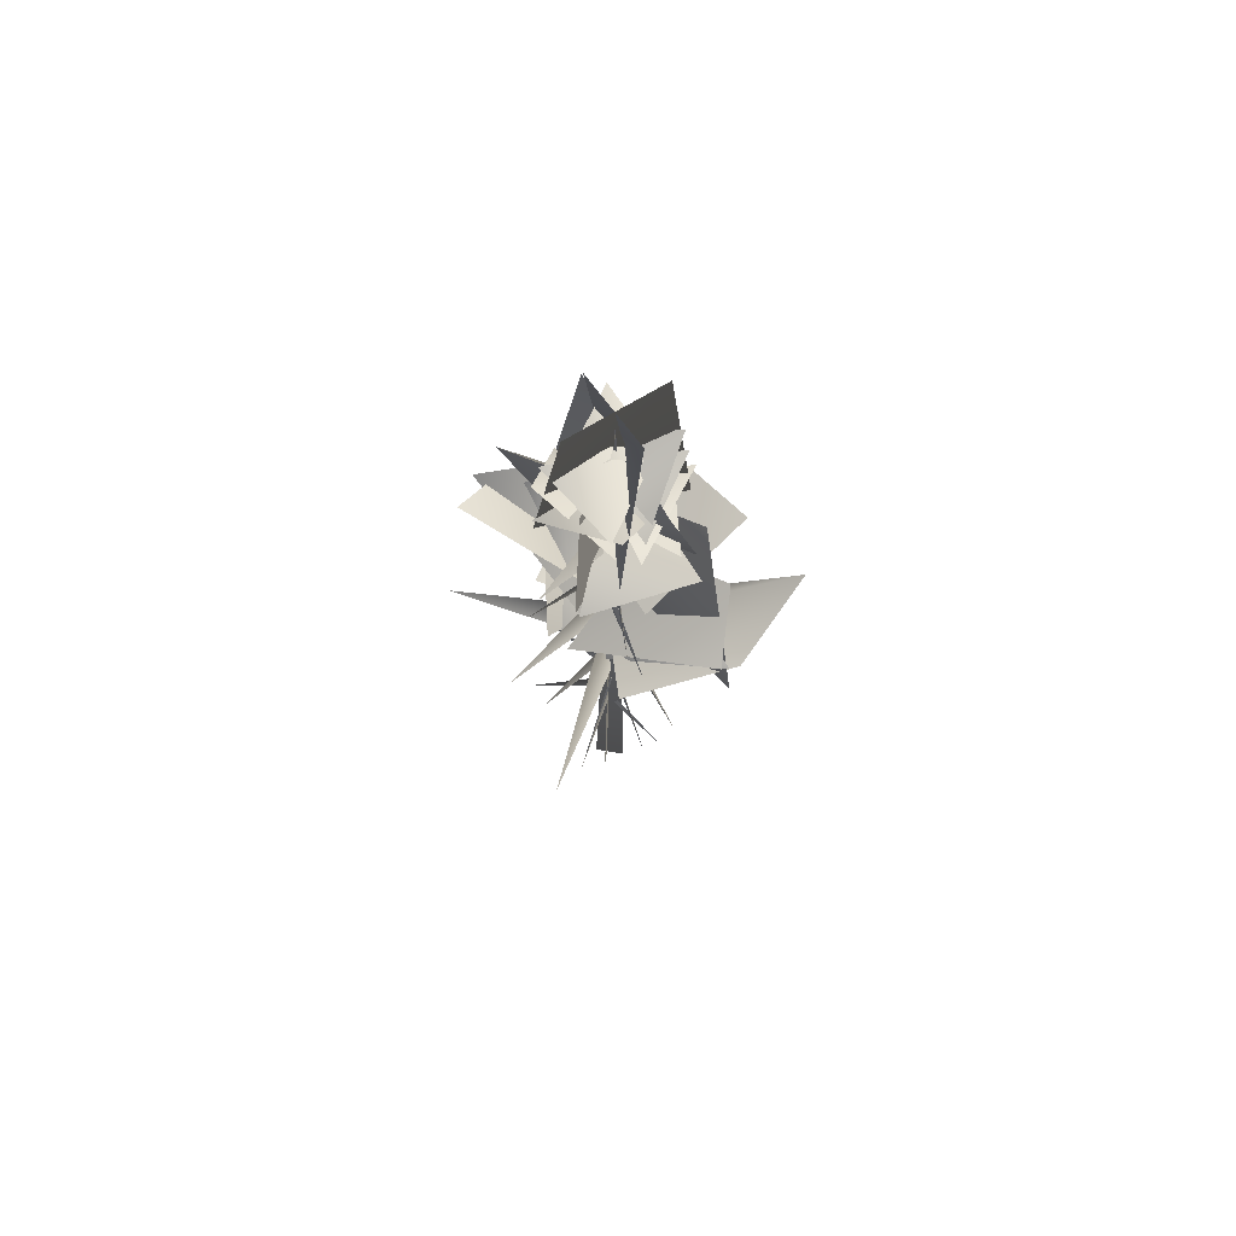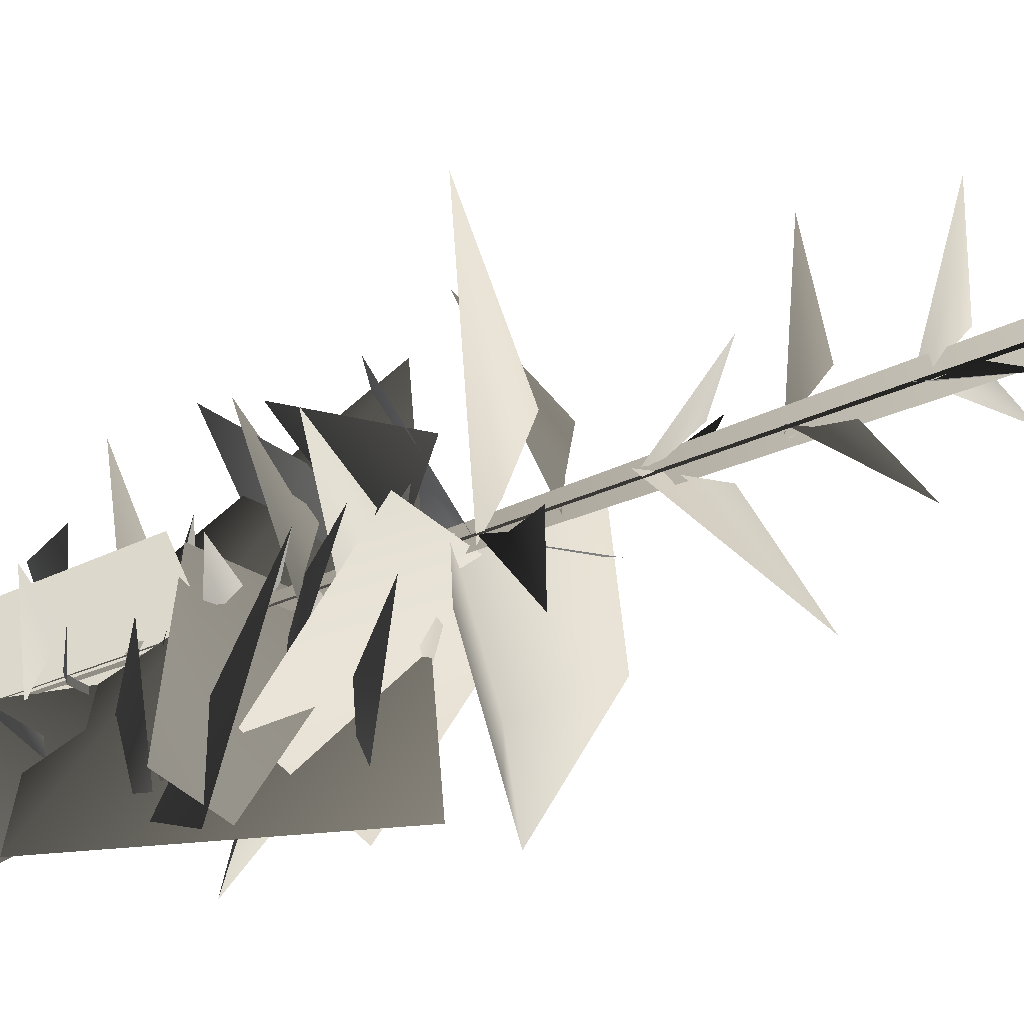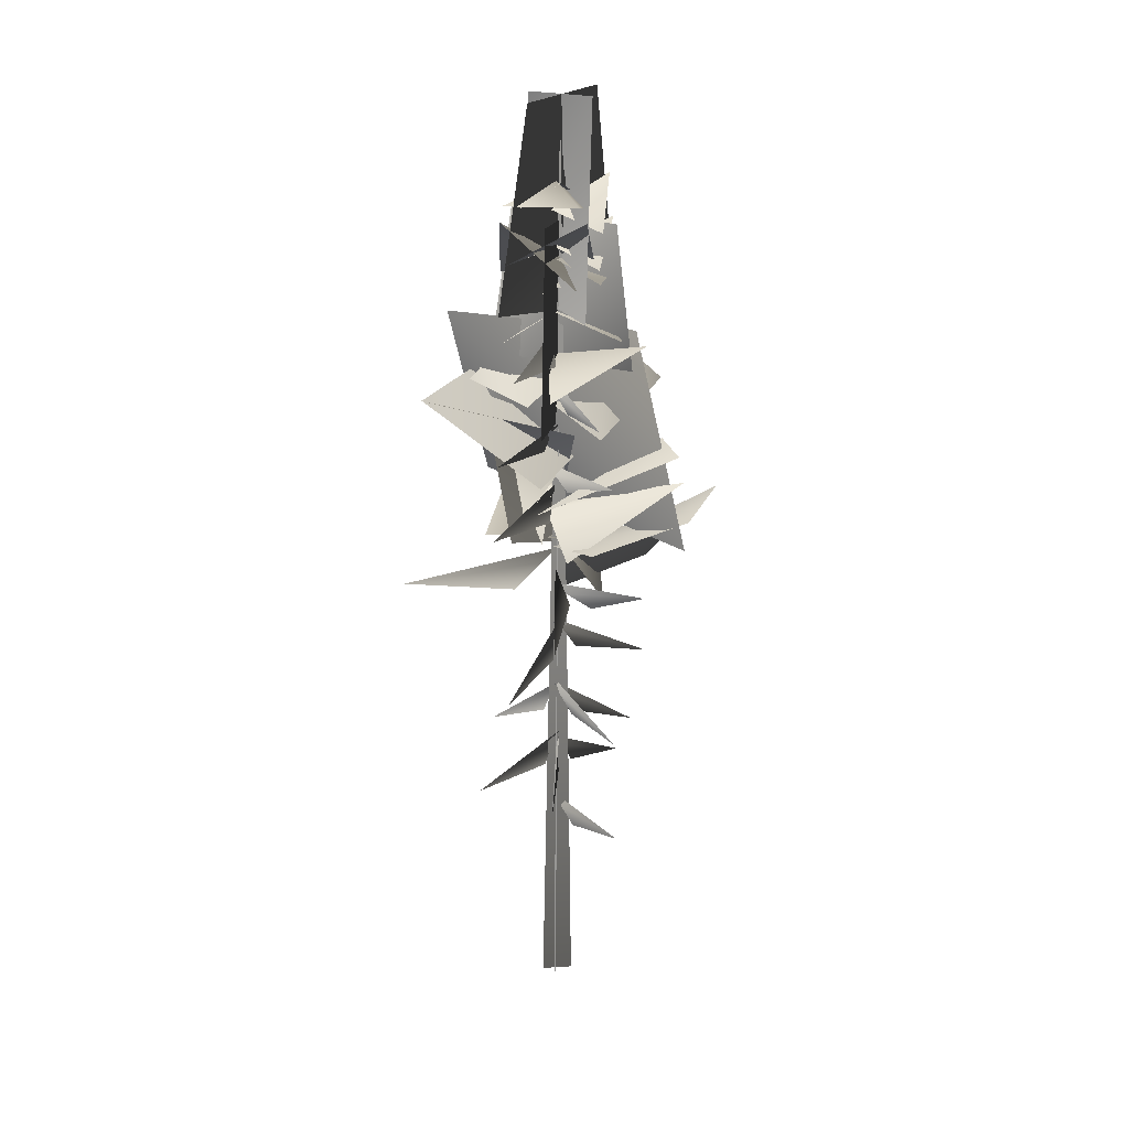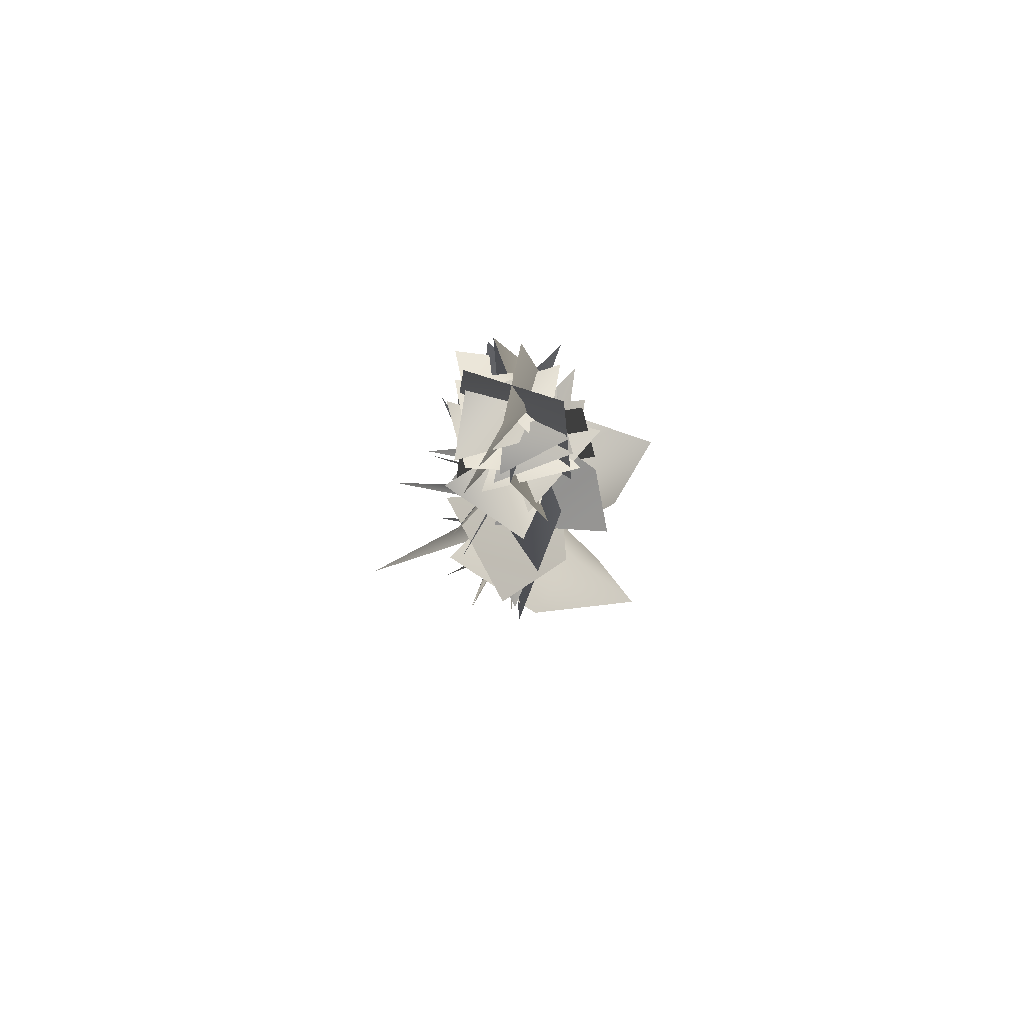
<metadata>
{"format":"obj","ext":"obj","renderer":"f3d","projection":"perspective","resolution":1024,"background":"white","views":[{"elev":71.7,"azim":-78.6,"up":"+Y"},{"elev":-73.1,"azim":-70.6,"up":"+Z"},{"elev":21.5,"azim":-95.0,"up":"+Y"},{"elev":76.8,"azim":-30.1,"up":"+Y"}]}
</metadata>
<code>
v -0.8219 4.634 1.745
v 0.001828 5.39 0.1531
v 0.1904 5.732 -0.02254
v -0.07485 4.762 0.4978
v 0.09082 7.368 0.273
v 0.002549 7.713 0.03441
v 1.76 6.344 2.004
v 0.3862 6.743 0.4759
v 0.08868 7.497 -0.08149
v 0.02602 7.88 0.1007
v -0.2017 6.108 -2.277
v -0.04559 6.83 -0.318
v -0.09664 9.16 0.09501
v 0.1692 9.484 0.004129
v -2.194 8.45 1.484
v -0.3848 8.598 0.441
v 0.1629 9.094 -0.09227
v 0.03172 9.435 0.005345
v 1.132 7.871 -1.785
v 0.1799 8.511 -0.3413
v -0.06207 11.01 -0.04803
v 0.02625 11.4 0.09314
v -1.711 9.578 -1.487
v -0.3622 10.35 -0.08615
v 0.03157 11.12 0.2278
v 0.07602 11.46 -0.03031
v 0.3938 10.23 2.658
v 0.197 10.52 0.5948
v 2.705 14.19 0.3236
v 3.102 12.54 1.537
v 4.717 14.62 0.8057
v 0.0126 13.96 0.02733
v 0.2691 11.93 1.407
v 2.99 14.27 -1.379
v 0.3511 14.02 -1.968
v 0.001828 5.39 0.1531
v -0.8219 4.634 1.745
v 0.1904 5.732 -0.02254
v -0.07485 4.762 0.4978
v 0.09082 7.368 0.273
v 1.76 6.344 2.004
v 0.002549 7.713 0.03441
v 0.3862 6.743 0.4759
v 0.08868 7.497 -0.08149
v -0.2017 6.108 -2.277
v 0.02602 7.88 0.1007
v -0.04559 6.83 -0.318
v -0.09664 9.16 0.09501
v -2.194 8.45 1.484
v 0.1692 9.484 0.004129
v -0.3848 8.598 0.441
v 0.1629 9.094 -0.09227
v 1.132 7.871 -1.785
v 0.03172 9.435 0.005345
v 0.1799 8.511 -0.3413
v -0.06207 11.01 -0.04803
v -1.711 9.578 -1.487
v 0.02625 11.4 0.09314
v -0.3622 10.35 -0.08615
v 0.03157 11.12 0.2278
v 0.3938 10.23 2.658
v 0.07602 11.46 -0.03031
v 0.197 10.52 0.5948
v 2.705 14.19 0.3236
v 4.717 14.62 0.8057
v 3.102 12.54 1.537
v 0.0126 13.96 0.02733
v 0.2691 11.93 1.407
v 2.99 14.27 -1.379
v 0.3511 14.02 -1.968
v -0.6238 12.02 0.9647
v -2.547 13.07 2.238
v -0.1718 12.32 0.2828
v 0.2245 12.51 0.004882
v -0.6238 12.02 0.9647
v -0.1718 12.32 0.2828
v -2.547 13.07 2.238
v 0.2245 12.51 0.004882
v 1.027 18.52 -1.099
v 1.957 19.48 1.674
v -1.036 17.18 1.163
v 1.532 18.18 3.152
v -1.167 14.3 -1.317
v 1.005 17.13 -1.811
v 1.525 13.3 1.308
v 3.344 16.22 -1.011
v 1.585 14.51 0.6128
v 0.287 16.77 3.037
v -1.68 15.27 -0.6746
v -1.96 16.93 3.21
v -0.9131 15.76 -0.4787
v 1.664 18.53 -2.254
v 1.068 16.95 1.479
v 1.506 17.67 -3.662
v -0.6306 20.59 -1.58
v 1.062 20.49 1.777
v 0.9696 26.47 1.214
v -0.7191 26.26 -0.7681
v 1.864 20.6 -0.4691
v -1.716 20.6 0.6696
v -0.5906 26.39 0.9398
v 0.8387 26.34 -0.6294
v 1.208 17.57 -1.938
v -0.755 23.07 1.582
v 0.3704 17.64 2.31
v 2.296 23.01 -1.019
v -1.385 17.3 -0.4937
v 1.918 22.97 0.744
v 2.489 17.45 0.9168
v -1.086 23.06 -0.3508
v -1.541 14.05 3.476
v 3.108 15.11 -1.74
v 1.279 20.33 -2.89
v 0.4644 19.85 2.292
v 1.027 18.52 -1.099
v -1.036 17.18 1.163
v 1.957 19.48 1.674
v 1.532 18.18 3.152
v -1.167 14.3 -1.317
v 1.525 13.3 1.308
v 1.005 17.13 -1.811
v 3.344 16.22 -1.011
v 1.585 14.51 0.6128
v -1.68 15.27 -0.6746
v 0.287 16.77 3.037
v -1.96 16.93 3.21
v -0.9131 15.76 -0.4787
v 1.068 16.95 1.479
v 1.664 18.53 -2.254
v 1.506 17.67 -3.662
v -0.6306 20.59 -1.58
v 0.9696 26.47 1.214
v 1.062 20.49 1.777
v -0.7191 26.26 -0.7681
v 1.864 20.6 -0.4691
v -0.5906 26.39 0.9398
v -1.716 20.6 0.6696
v 0.8387 26.34 -0.6294
v 1.208 17.57 -1.938
v 0.3704 17.64 2.31
v -0.755 23.07 1.582
v 2.296 23.01 -1.019
v -1.385 17.3 -0.4937
v 2.489 17.45 0.9168
v 1.918 22.97 0.744
v -1.086 23.06 -0.3508
v -1.541 14.05 3.476
v 1.279 20.33 -2.89
v 3.108 15.11 -1.74
v 0.4644 19.85 2.292
v -0.04532 7.41 0.007811
v 0.1585 7.767 0.1283
v -2.389 6.298 -0.3118
v -0.3839 6.776 0.05369
v 0.1726 9.074 0.1402
v 0.2072 9.444 -0.07402
v 0.8554 7.802 2.319
v 0.335 8.418 0.3869
v 0.175 11.03 0.05164
v -0.08107 11.46 -0.06073
v 2.989 9.673 0.06142
v 0.5605 10.27 -0.05308
v 0.8896 14.14 2.746
v -1.095 14.71 3.642
v 1.592 14.84 4.834
v 0.08698 13.69 -0.07205
v -2.434 14.31 0.7923
v 1.676 12.73 2.819
v 1.043 11.96 0.01557
v -0.04532 7.41 0.007811
v -2.389 6.298 -0.3118
v 0.1585 7.767 0.1283
v -0.3839 6.776 0.05369
v 0.1726 9.074 0.1402
v 0.8554 7.802 2.319
v 0.2072 9.444 -0.07402
v 0.335 8.418 0.3869
v 0.175 11.03 0.05164
v 2.989 9.673 0.06142
v -0.08107 11.46 -0.06073
v 0.5605 10.27 -0.05308
v -0.3128 12.56 -1.174
v 0.06952 12.69 -4.306
v 0.1043 13.2 -0.3952
v 0.1365 13.63 0.0799
v -0.3128 12.56 -1.174
v 0.1043 13.2 -0.3952
v 0.06952 12.69 -4.306
v 0.1365 13.63 0.0799
v -0.2388 13.16 -0.0213
v 0.2647 13.69 0.02636
v -4.598 12.32 -0.4178
v -1.105 12.36 0.3168
v -0.2388 13.16 -0.0213
v -4.598 12.32 -0.4178
v 0.2647 13.69 0.02636
v -1.105 12.36 0.3168
v 0.8896 14.14 2.746
v 1.592 14.84 4.834
v -1.095 14.71 3.642
v 0.08698 13.69 -0.07205
v -2.434 14.31 0.7923
v 1.676 12.73 2.819
v 1.043 11.96 0.01557
v -0.002295 24.04 0.1608
v -0.5632 23.5 -0.9647
v 1.866 23.76 -0.3561
v -0.002295 24.04 0.1608
v 1.866 23.76 -0.3561
v 0.458 23.23 1.285
v 0.262 24.05 0.05666
v 0.8166 23.17 1.009
v -1.79 23.72 0.4963
v 0.262 24.05 0.05666
v -1.79 23.72 0.4963
v -0.2845 23.51 -1.429
v 0.0843 23.32 -0.09592
v 1.327 22.61 -0.3511
v 0.9455 24.15 1.567
v 0.0843 23.32 -0.09592
v 0.9455 24.15 1.567
v -0.8665 22.85 1.208
v 0.06471 22.38 -0.103
v 1.193 21.58 -0.4551
v 1.003 22.95 1.686
v 0.06471 22.38 -0.103
v 1.003 22.95 1.686
v -0.9867 21.89 1.106
v 0.002466 22.37 0.1101
v -0.2744 21.9 -1.302
v 1.786 23.19 -0.4656
v 0.002466 22.37 0.1101
v 1.786 23.19 -0.4656
v 1.206 21.64 0.942
v -0.004161 21.22 0.1129
v -0.009873 20.55 -1.411
v 1.758 22.43 -0.4909
v -0.004161 21.22 0.1129
v 1.758 22.43 -0.4909
v 1.427 20.74 1.25
v 0.03812 22.07 -0.08275
v 0.5951 21.04 -1.114
v 1.282 21.48 1.829
v 0.03812 22.07 -0.08275
v 1.282 21.48 1.829
v -1.367 21.59 1.093
v 0.2821 22.25 -0.03698
v 0.1295 21.28 1.201
v -1.596 23.28 0.7077
v 0.2821 22.25 -0.03698
v -1.596 23.28 0.7077
v -0.973 22.02 -1.468
v 0.2284 22 0.1644
v -1.296 21.39 0.4833
v -0.6342 23.17 -1.53
v 0.2284 22 0.1644
v -0.6342 23.17 -1.53
v 1.067 21.44 -1.418
v -0.02172 20.55 -0.02979
v 0.3922 19.55 -1.472
v 2.46 20.54 0.9914
v -0.02172 20.55 -0.02979
v 2.46 20.54 0.9914
v -0.3266 19.73 1.843
v 0.2209 19.3 -0.1854
v 1.692 18.25 0.4956
v -0.8307 19.75 2.428
v 0.2209 19.3 -0.1854
v -0.8307 19.75 2.428
v -1.848 18.49 -0.2897
v -0.5475 18.01 -0.8052
v 1.396 19.2 -1.456
v 0.948 18.89 0.7383
v 1.293 18.35 -2.3
v -0.9167 17.3 0.4577
v 1.812 17.41 -3.012
v 0.9079 15.36 0.3567
v 0.4831 17.99 -3.785
v -0.1276 15.89 0.01949
v -1.105 14.92 -0.9464
v 3.211 18.25 -1.502
v -0.1276 15.89 0.01949
v 3.211 18.25 -1.502
v 1.785 15.4 0.2822
v 0.04927 15.38 -0.0948
v -0.9386 14.14 -0.4535
v 2.912 16.18 -1.449
v 0.04927 15.38 -0.0948
v 2.912 16.18 -1.449
v 2.006 14.97 0.2439
v 0.1257 14.79 -0.2469
v 1.693 14.58 0.6594
v -1.649 16.1 3.401
v 0.1257 14.79 -0.2469
v -1.649 16.1 3.401
v -1.26 13.67 0.2172
v -0.002295 24.04 0.1608
v 1.866 23.76 -0.3561
v -0.5632 23.5 -0.9647
v -0.002295 24.04 0.1608
v 0.458 23.23 1.285
v 1.866 23.76 -0.3561
v 0.262 24.05 0.05666
v -1.79 23.72 0.4963
v 0.8166 23.17 1.009
v 0.262 24.05 0.05666
v -0.2845 23.51 -1.429
v -1.79 23.72 0.4963
v 0.0843 23.32 -0.09592
v 0.9455 24.15 1.567
v 1.327 22.61 -0.3511
v 0.0843 23.32 -0.09592
v -0.8665 22.85 1.208
v 0.9455 24.15 1.567
v 0.06471 22.38 -0.103
v 1.003 22.95 1.686
v 1.193 21.58 -0.4551
v 0.06471 22.38 -0.103
v -0.9867 21.89 1.106
v 1.003 22.95 1.686
v 0.002466 22.37 0.1101
v 1.786 23.19 -0.4656
v -0.2744 21.9 -1.302
v 0.002466 22.37 0.1101
v 1.206 21.64 0.942
v 1.786 23.19 -0.4656
v -0.004161 21.22 0.1129
v 1.758 22.43 -0.4909
v -0.009873 20.55 -1.411
v -0.004161 21.22 0.1129
v 1.427 20.74 1.25
v 1.758 22.43 -0.4909
v 0.03812 22.07 -0.08275
v 1.282 21.48 1.829
v 0.5951 21.04 -1.114
v 0.03812 22.07 -0.08275
v -1.367 21.59 1.093
v 1.282 21.48 1.829
v 0.2821 22.25 -0.03698
v -1.596 23.28 0.7077
v 0.1295 21.28 1.201
v 0.2821 22.25 -0.03698
v -0.973 22.02 -1.468
v -1.596 23.28 0.7077
v 0.2284 22 0.1644
v -0.6342 23.17 -1.53
v -1.296 21.39 0.4833
v 0.2284 22 0.1644
v 1.067 21.44 -1.418
v -0.6342 23.17 -1.53
v -0.02172 20.55 -0.02979
v 2.46 20.54 0.9914
v 0.3922 19.55 -1.472
v -0.02172 20.55 -0.02979
v -0.3266 19.73 1.843
v 2.46 20.54 0.9914
v 0.2209 19.3 -0.1854
v -0.8307 19.75 2.428
v 1.692 18.25 0.4956
v 0.2209 19.3 -0.1854
v -1.848 18.49 -0.2897
v -0.8307 19.75 2.428
v -0.5475 18.01 -0.8052
v 0.948 18.89 0.7383
v 1.396 19.2 -1.456
v 1.293 18.35 -2.3
v -0.9167 17.3 0.4577
v 0.9079 15.36 0.3567
v 1.812 17.41 -3.012
v 0.4831 17.99 -3.785
v -0.1276 15.89 0.01949
v 3.211 18.25 -1.502
v -1.105 14.92 -0.9464
v -0.1276 15.89 0.01949
v 1.785 15.4 0.2822
v 3.211 18.25 -1.502
v 0.04927 15.38 -0.0948
v 2.912 16.18 -1.449
v -0.9386 14.14 -0.4535
v 0.04927 15.38 -0.0948
v 2.006 14.97 0.2439
v 2.912 16.18 -1.449
v 0.1257 14.79 -0.2469
v -1.649 16.1 3.401
v 1.693 14.58 0.6594
v 0.1257 14.79 -0.2469
v -1.26 13.67 0.2172
v -1.649 16.1 3.401
v -0.02938 17.14 -0.0794
v 0.0731 17.39 0.1737
v -1.543 16.64 -1.701
v -0.3343 16.66 -0.3404
v 0.1185 18.26 -0.001779
v 0.4541 18.57 -0.04601
v -2.432 17.84 0.9957
v -0.326 17.72 0.3081
v -0.02938 17.14 -0.0794
v -1.543 16.64 -1.701
v 0.0731 17.39 0.1737
v -0.3343 16.66 -0.3404
v 0.1185 18.26 -0.001779
v -2.432 17.84 0.9957
v 0.4541 18.57 -0.04601
v -0.326 17.72 0.3081
v 0.02859 15.24 -0.08466
v 0.3684 15.59 0.1496
v -2.721 14.93 -1.908
v -0.6982 14.7 -0.2072
v 0.02859 15.24 -0.08466
v -2.721 14.93 -1.908
v 0.3684 15.59 0.1496
v -0.6982 14.7 -0.2072
v 0.05654 19.68 -0.07689
v 0.3607 19.98 0.02084
v -1.809 19.08 -1.254
v -0.4066 19.12 0.001265
v 0.05654 19.68 -0.07689
v -1.809 19.08 -1.254
v 0.3607 19.98 0.02084
v -0.4066 19.12 0.001265
v -0.1009 15.93 -0.0424
v 0.288 16.1 -0.1281
v -2.336 16.18 1.377
v -0.6181 15.53 0.2952
v -0.1009 15.93 -0.0424
v -2.336 16.18 1.377
v 0.288 16.1 -0.1281
v -0.6181 15.53 0.2952
v 0.3288 14.7 0.1077
v -0.1616 14.76 -0.03587
v 3.221 15.89 -0.1187
v 1.16 14.46 0.07883
v 0.3288 14.7 0.1077
v 3.221 15.89 -0.1187
v -0.1616 14.76 -0.03587
v 1.16 14.46 0.07883
v -0.0802 -0.2054 -0.4107
v 0.2675 25.89 0.1726
v -0.04636 -0.2107 0.4553
v 0.4119 -0.2054 -0.07356
v 0.2675 25.89 0.1726
v -0.4545 -0.2107 -0.05369
v -0.0802 -0.2054 -0.4107
v -0.04636 -0.2107 0.4553
v 0.2675 25.89 0.1726
v 0.4119 -0.2054 -0.07356
v -0.4545 -0.2107 -0.05369
v 0.2675 25.89 0.1726
g MEP_Con_01_g_LOD_01(Clone)_11644_272
f 1 3 2
f 4 1 2
f 5 7 6
f 8 7 5
f 9 11 10
f 12 11 9
f 13 15 14
f 16 15 13
f 17 19 18
f 20 19 17
f 21 23 22
f 24 23 21
f 25 27 26
f 28 27 25
f 29 31 30
f 32 29 30
f 33 32 30
f 29 32 34
f 31 29 34
f 32 35 34
f 36 38 37
f 39 36 37
f 40 42 41
f 43 40 41
f 44 46 45
f 47 44 45
f 48 50 49
f 51 48 49
f 52 54 53
f 55 52 53
f 56 58 57
f 59 56 57
f 60 62 61
f 63 60 61
f 64 66 65
f 67 66 64
f 68 66 67
f 64 69 67
f 65 69 64
f 67 69 70
f 71 73 72
f 73 74 72
f 75 77 76
f 76 77 78
f 79 81 80
f 81 82 80
f 83 85 84
f 85 86 84
f 87 89 88
f 89 90 88
f 91 93 92
f 94 91 92
f 95 97 96
f 98 97 95
f 99 101 100
f 102 101 99
f 103 105 104
f 106 103 104
f 107 109 108
f 110 107 108
f 111 113 112
f 114 113 111
f 115 117 116
f 116 117 118
f 119 121 120
f 120 121 122
f 123 125 124
f 124 125 126
f 127 129 128
f 130 129 127
f 131 133 132
f 134 131 132
f 135 137 136
f 138 135 136
f 139 141 140
f 142 141 139
f 143 145 144
f 146 145 143
f 147 149 148
f 150 147 148
f 151 153 152
f 154 153 151
f 155 157 156
f 158 157 155
f 159 161 160
f 162 161 159
f 163 165 164
f 166 163 164
f 167 166 164
f 163 166 168
f 165 163 168
f 166 169 168
f 170 172 171
f 173 170 171
f 174 176 175
f 177 174 175
f 178 180 179
f 181 178 179
f 182 184 183
f 184 185 183
f 186 188 187
f 187 188 189
f 190 192 191
f 193 192 190
f 194 196 195
f 197 194 195
f 198 200 199
f 201 200 198
f 202 200 201
f 198 203 201
f 199 203 198
f 201 203 204
f 205 207 206
f 208 210 209
f 211 213 212
f 214 216 215
f 217 219 218
f 220 222 221
f 223 225 224
f 226 228 227
f 229 231 230
f 232 234 233
f 235 237 236
f 238 240 239
f 241 243 242
f 244 246 245
f 247 249 248
f 250 252 251
f 253 255 254
f 256 258 257
f 259 261 260
f 262 264 263
f 265 267 266
f 268 270 269
f 271 273 272
f 274 271 272
f 275 277 276
f 278 275 276
f 279 281 280
f 282 284 283
f 285 287 286
f 288 290 289
f 291 293 292
f 294 296 295
f 297 299 298
f 300 302 301
f 303 305 304
f 306 308 307
f 309 311 310
f 312 314 313
f 315 317 316
f 318 320 319
f 321 323 322
f 324 326 325
f 327 329 328
f 330 332 331
f 333 335 334
f 336 338 337
f 339 341 340
f 342 344 343
f 345 347 346
f 348 350 349
f 351 353 352
f 354 356 355
f 357 359 358
f 360 362 361
f 363 365 364
f 366 365 363
f 367 369 368
f 370 369 367
f 371 373 372
f 374 376 375
f 377 379 378
f 380 382 381
f 383 385 384
f 386 388 387
f 389 391 390
f 392 391 389
f 393 395 394
f 396 395 393
f 397 399 398
f 400 397 398
f 401 403 402
f 404 401 402
f 405 407 406
f 408 407 405
f 409 411 410
f 412 409 410
f 413 415 414
f 416 415 413
f 417 419 418
f 420 417 418
f 421 423 422
f 424 423 421
f 425 427 426
f 428 425 426
f 429 431 430
f 432 431 429
f 433 435 434
f 436 433 434
f 437 439 438
f 440 442 441
f 443 445 444
f 446 448 447

</code>
